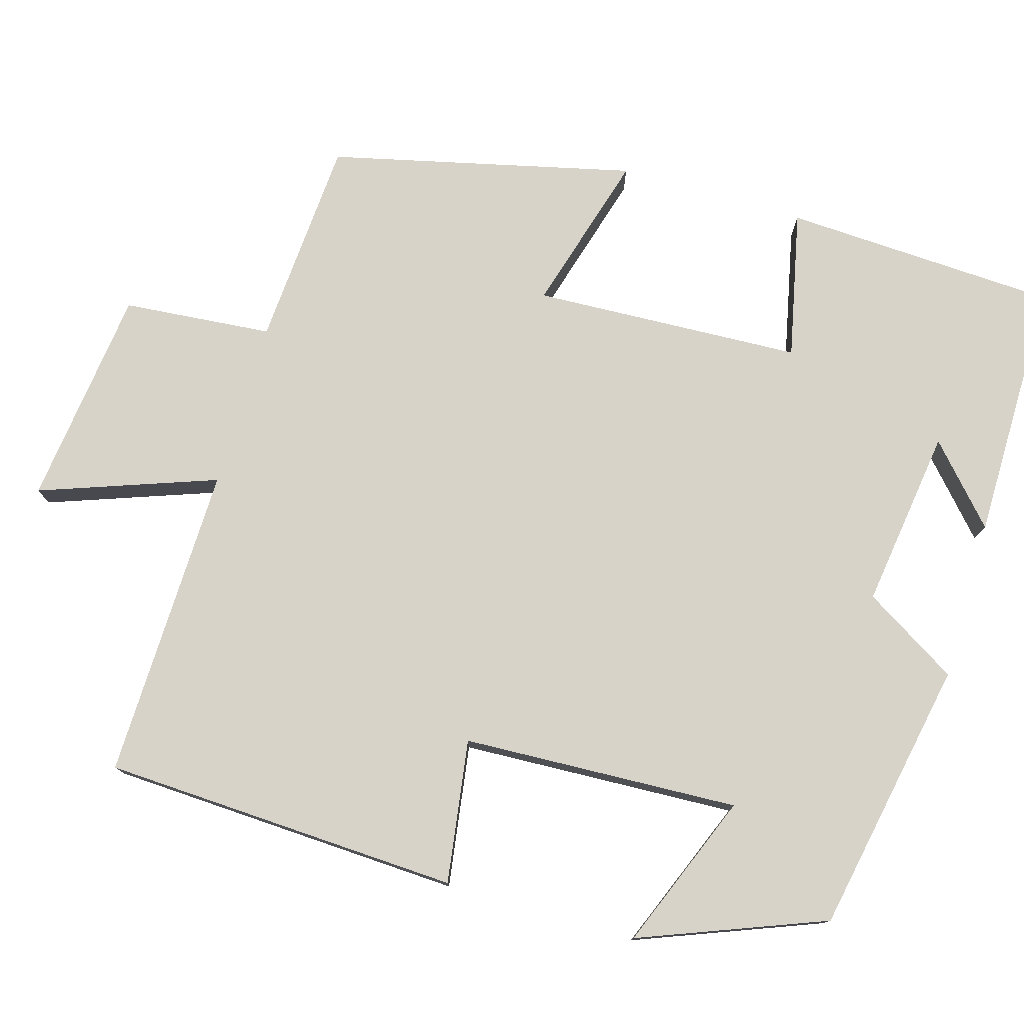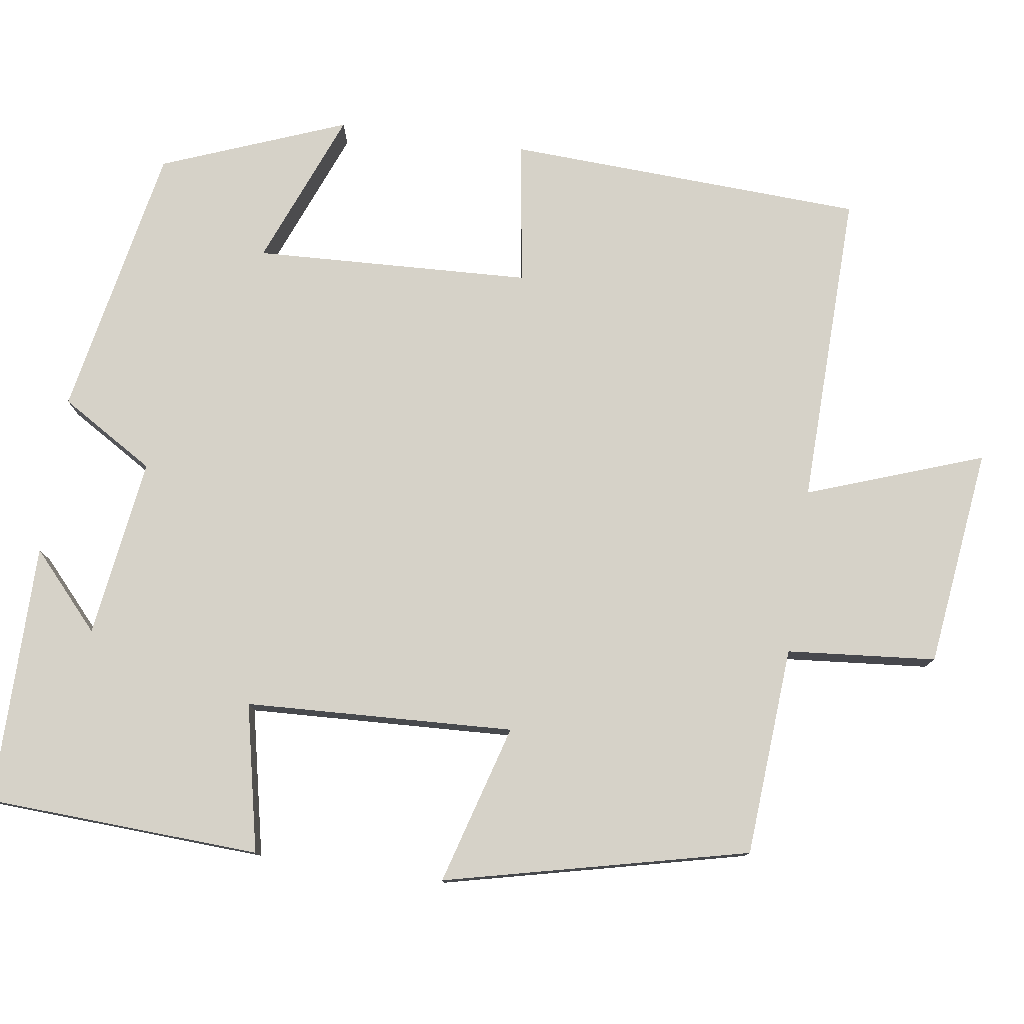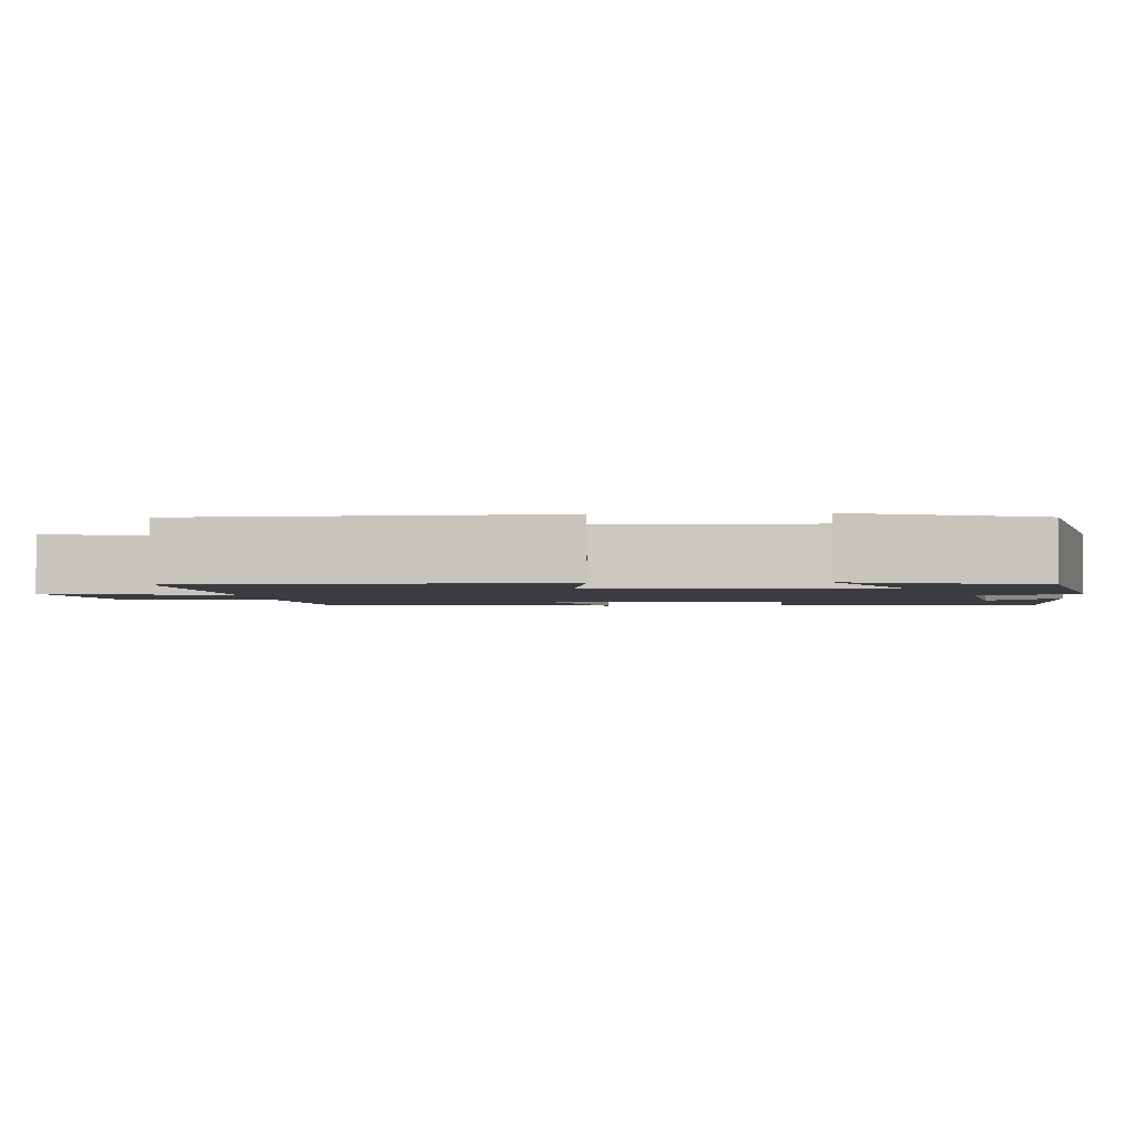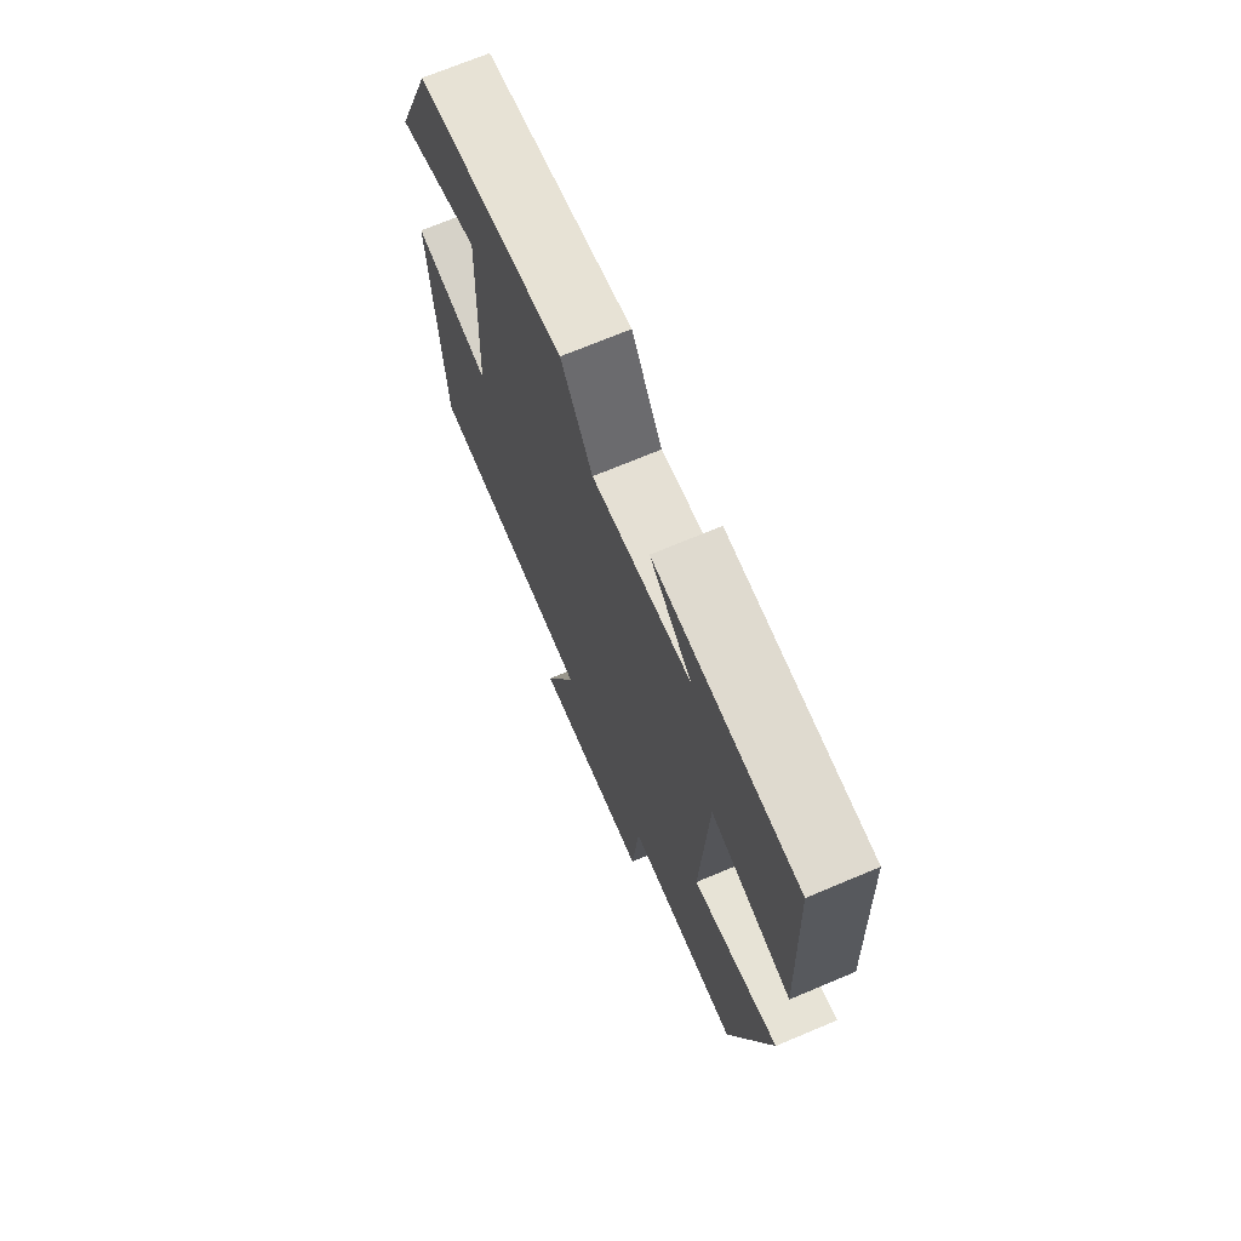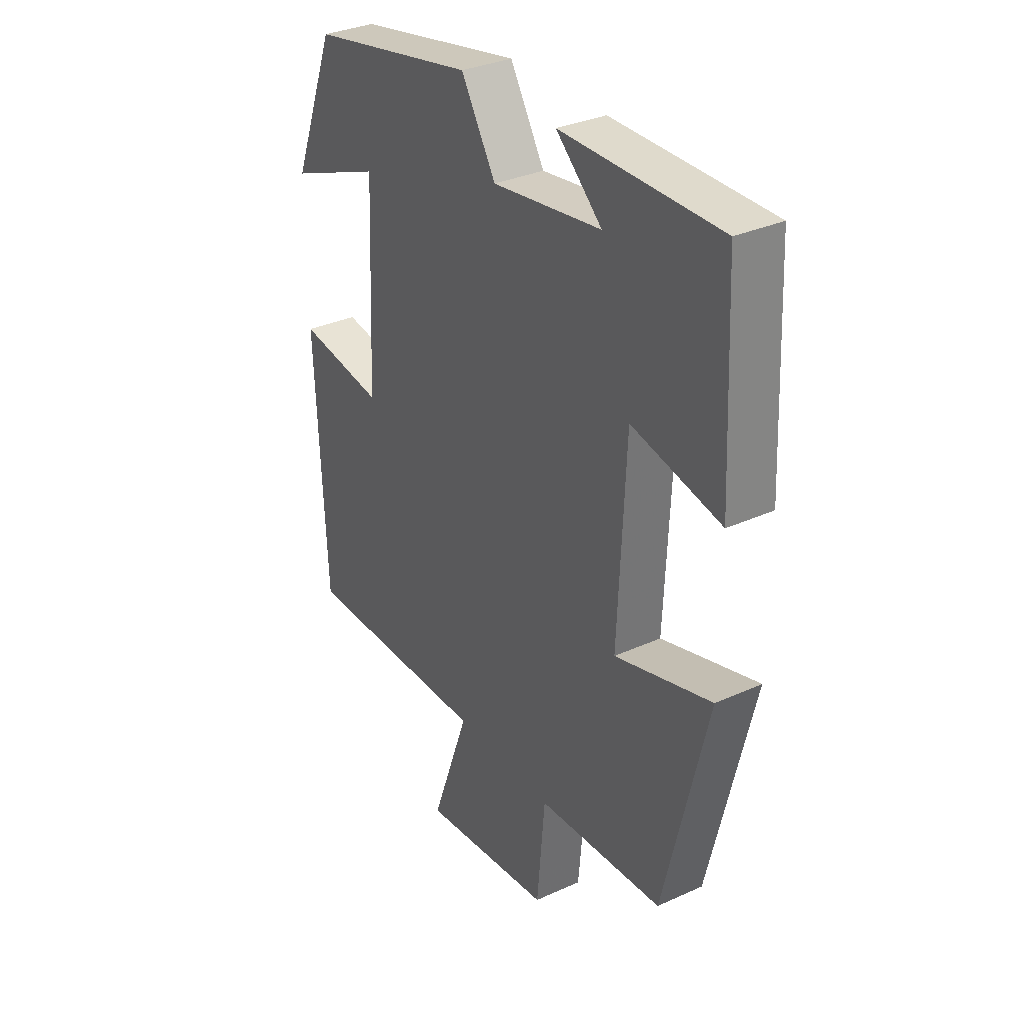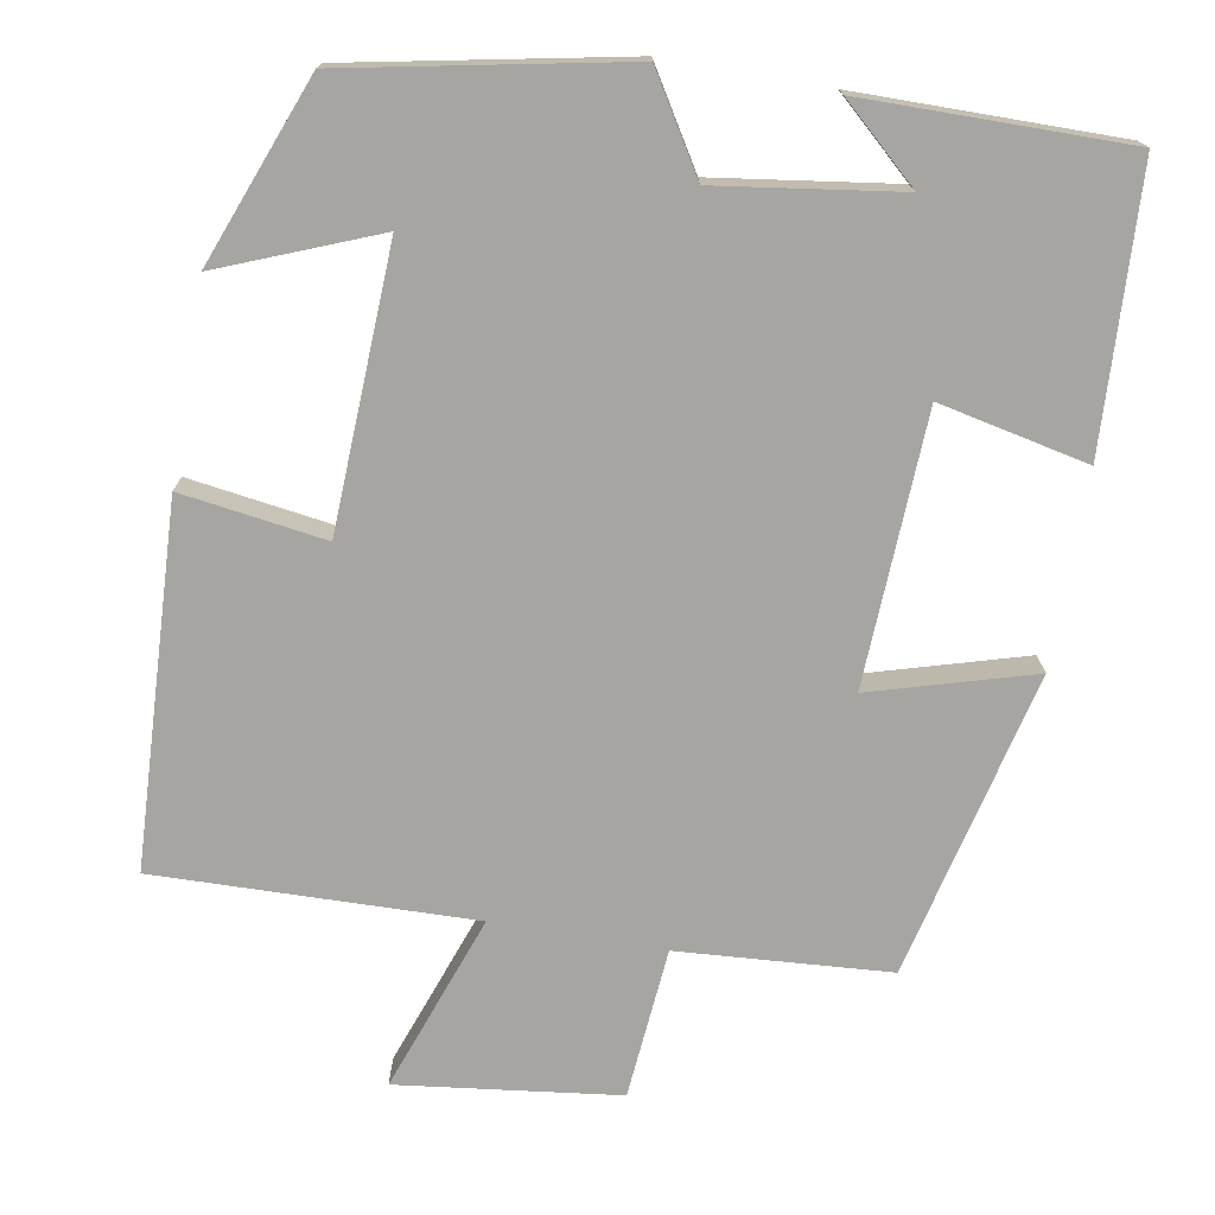
<metadata>
{"format":"obj","ext":"obj","renderer":"f3d","projection":"perspective","resolution":1024,"background":"white","views":[{"elev":77.1,"azim":-73.7,"up":"+Y"},{"elev":78.2,"azim":98.3,"up":"+Y"},{"elev":-2.2,"azim":-85.4,"up":"+Y"},{"elev":70.9,"azim":67.2,"up":"+Z"},{"elev":32.7,"azim":57.8,"up":"+Z"},{"elev":-73.9,"azim":-9.8,"up":"+Y"}]}
</metadata>
<code>
v 0.408 0.07 -0.482
v 0.14 0.07 -0.5
v 0.123 0.07 -0.691
v -0.157 0.07 -0.725
v -0.076 0.07 -0.5
v -0.479 0.07 -0.509
v -0.5 0.07 -0.052
v -0.317 0.07 -0.079
v -0.301 0.07 0.275
v -0.5 0.07 0.196
v -0.408 0.07 0.432
v -0.057 0.07 0.5
v 0.016 0.07 0.38
v 0.246 0.07 0.412
v 0.149 0.07 0.5
v 0.483 0.07 0.501
v 0.5 0.07 0.15
v 0.311 0.07 0.191
v 0.295 0.07 -0.153
v 0.5 0.07 -0.094
v 0.408 0 -0.482
v 0.14 0 -0.5
v 0.123 0 -0.691
v -0.157 0 -0.725
v -0.076 0 -0.5
v -0.479 0 -0.509
v -0.5 0 -0.052
v -0.317 0 -0.079
v -0.301 0 0.275
v -0.5 0 0.196
v -0.408 0 0.432
v -0.057 0 0.5
v 0.016 0 0.38
v 0.246 0 0.412
v 0.149 0 0.5
v 0.483 0 0.501
v 0.5 0 0.15
v 0.311 0 0.191
v 0.295 0 -0.153
v 0.5 0 -0.094
f 19 20 1 2
f 18 19 2
f 16 17 18
f 14 15 16
f 14 16 18
f 13 14 18 2
f 9 10 11 12
f 13 2 3
f 12 13 3
f 9 12 3
f 8 9 3
f 5 6 7 8
f 3 4 5
f 3 5 8
f 22 21 40 39
f 22 39 38
f 38 37 36
f 36 35 34
f 38 36 34
f 22 38 34 33
f 32 31 30 29
f 23 22 33
f 23 33 32
f 23 32 29
f 23 29 28
f 28 27 26 25
f 25 24 23
f 28 25 23
f 1 21 22 2
f 2 22 23 3
f 3 23 24 4
f 4 24 25 5
f 5 25 26 6
f 6 26 27 7
f 7 27 28 8
f 8 28 29 9
f 9 29 30 10
f 10 30 31 11
f 11 31 32 12
f 12 32 33 13
f 13 33 34 14
f 14 34 35 15
f 15 35 36 16
f 16 36 37 17
f 17 37 38 18
f 18 38 39 19
f 19 39 40 20
f 20 40 21 1

</code>
